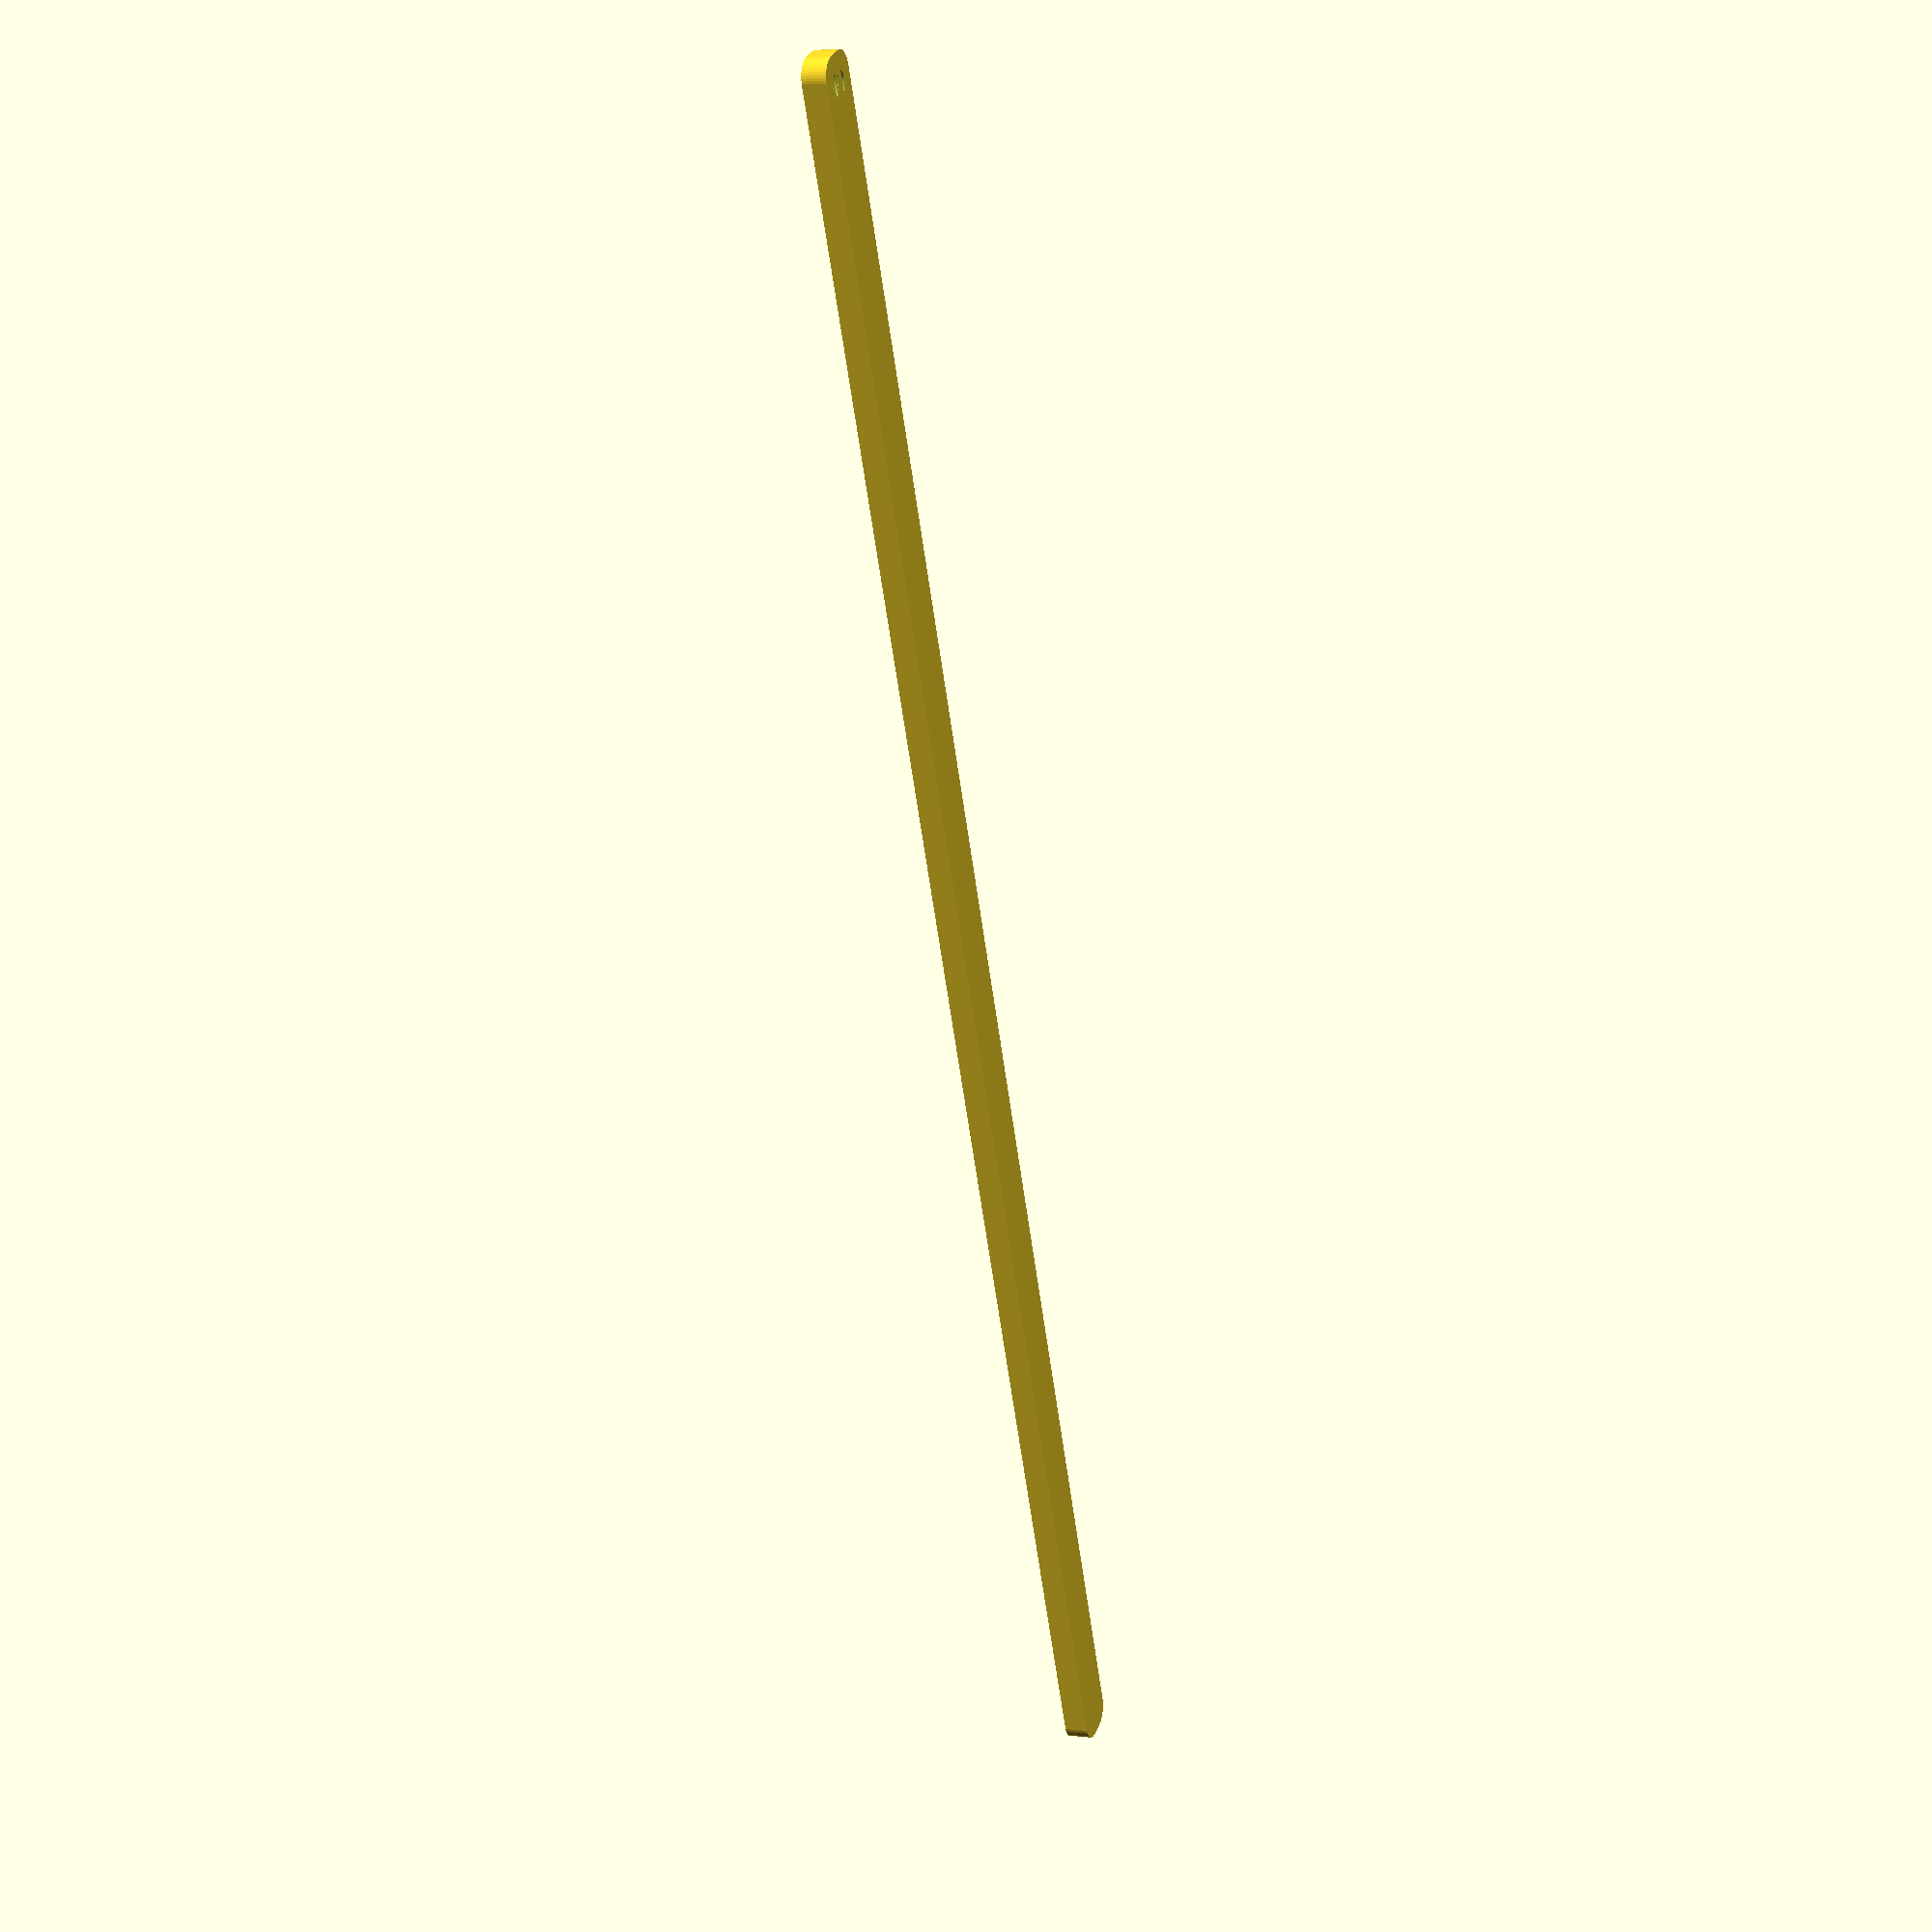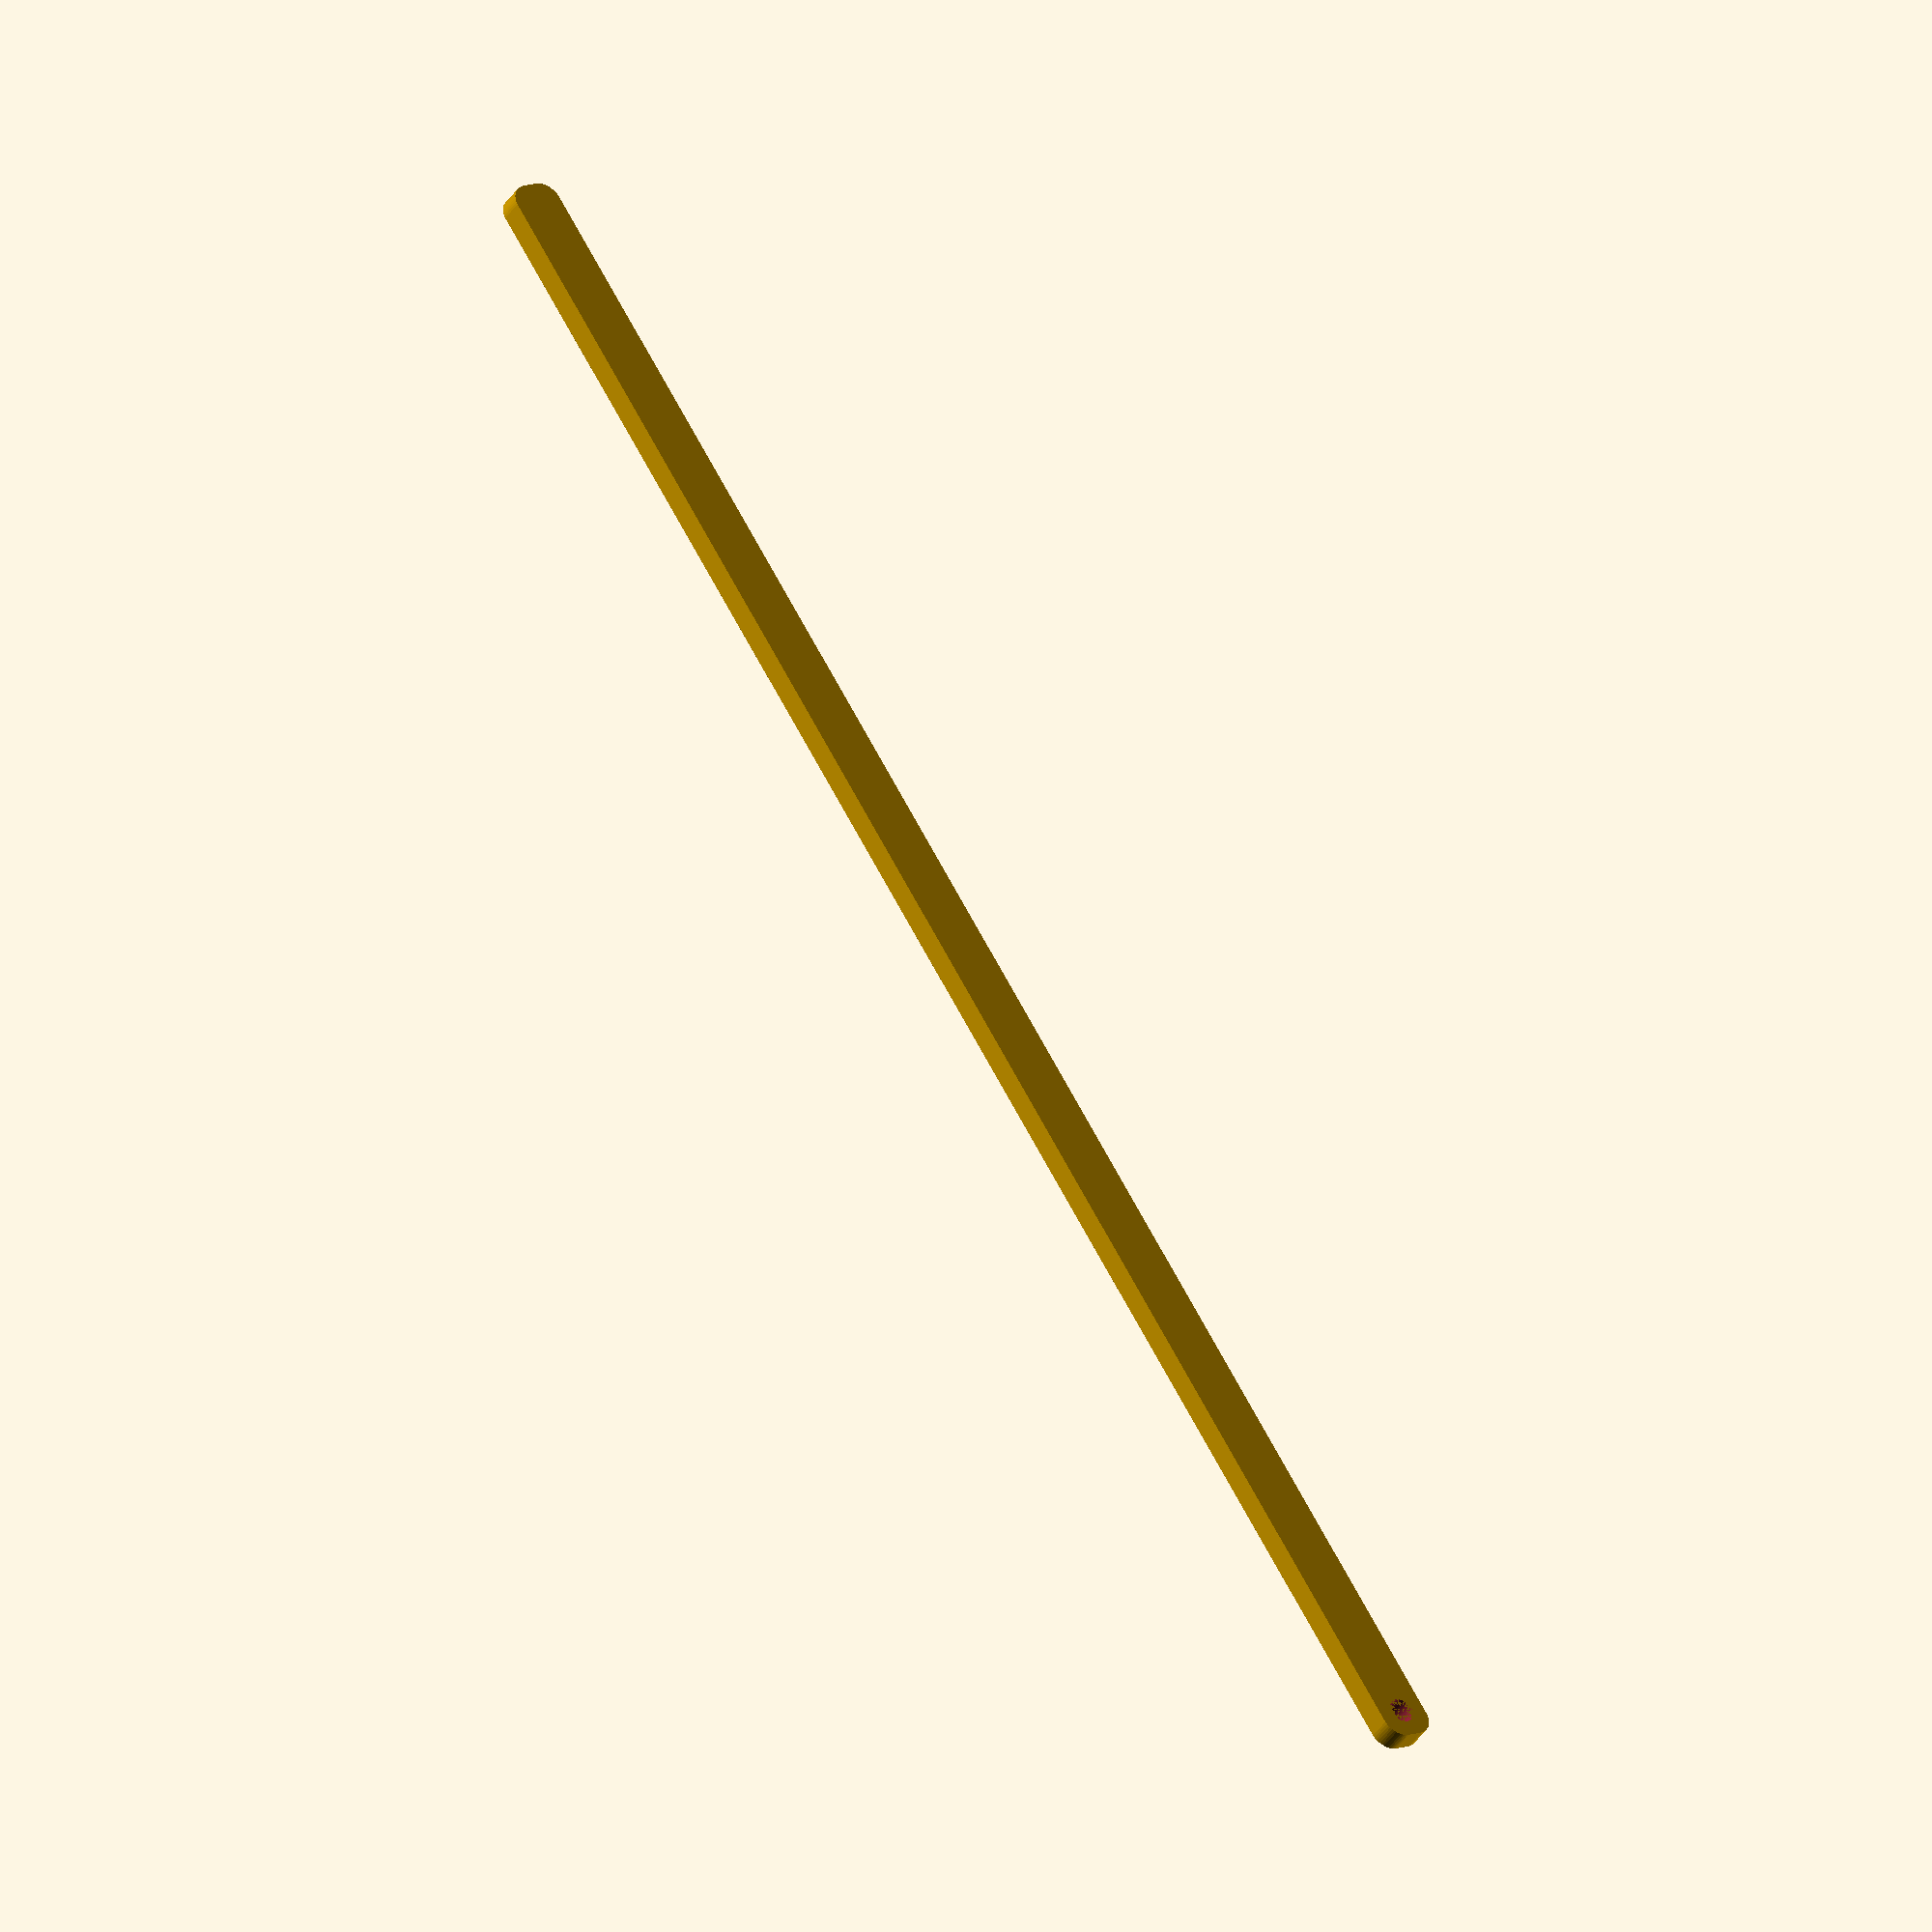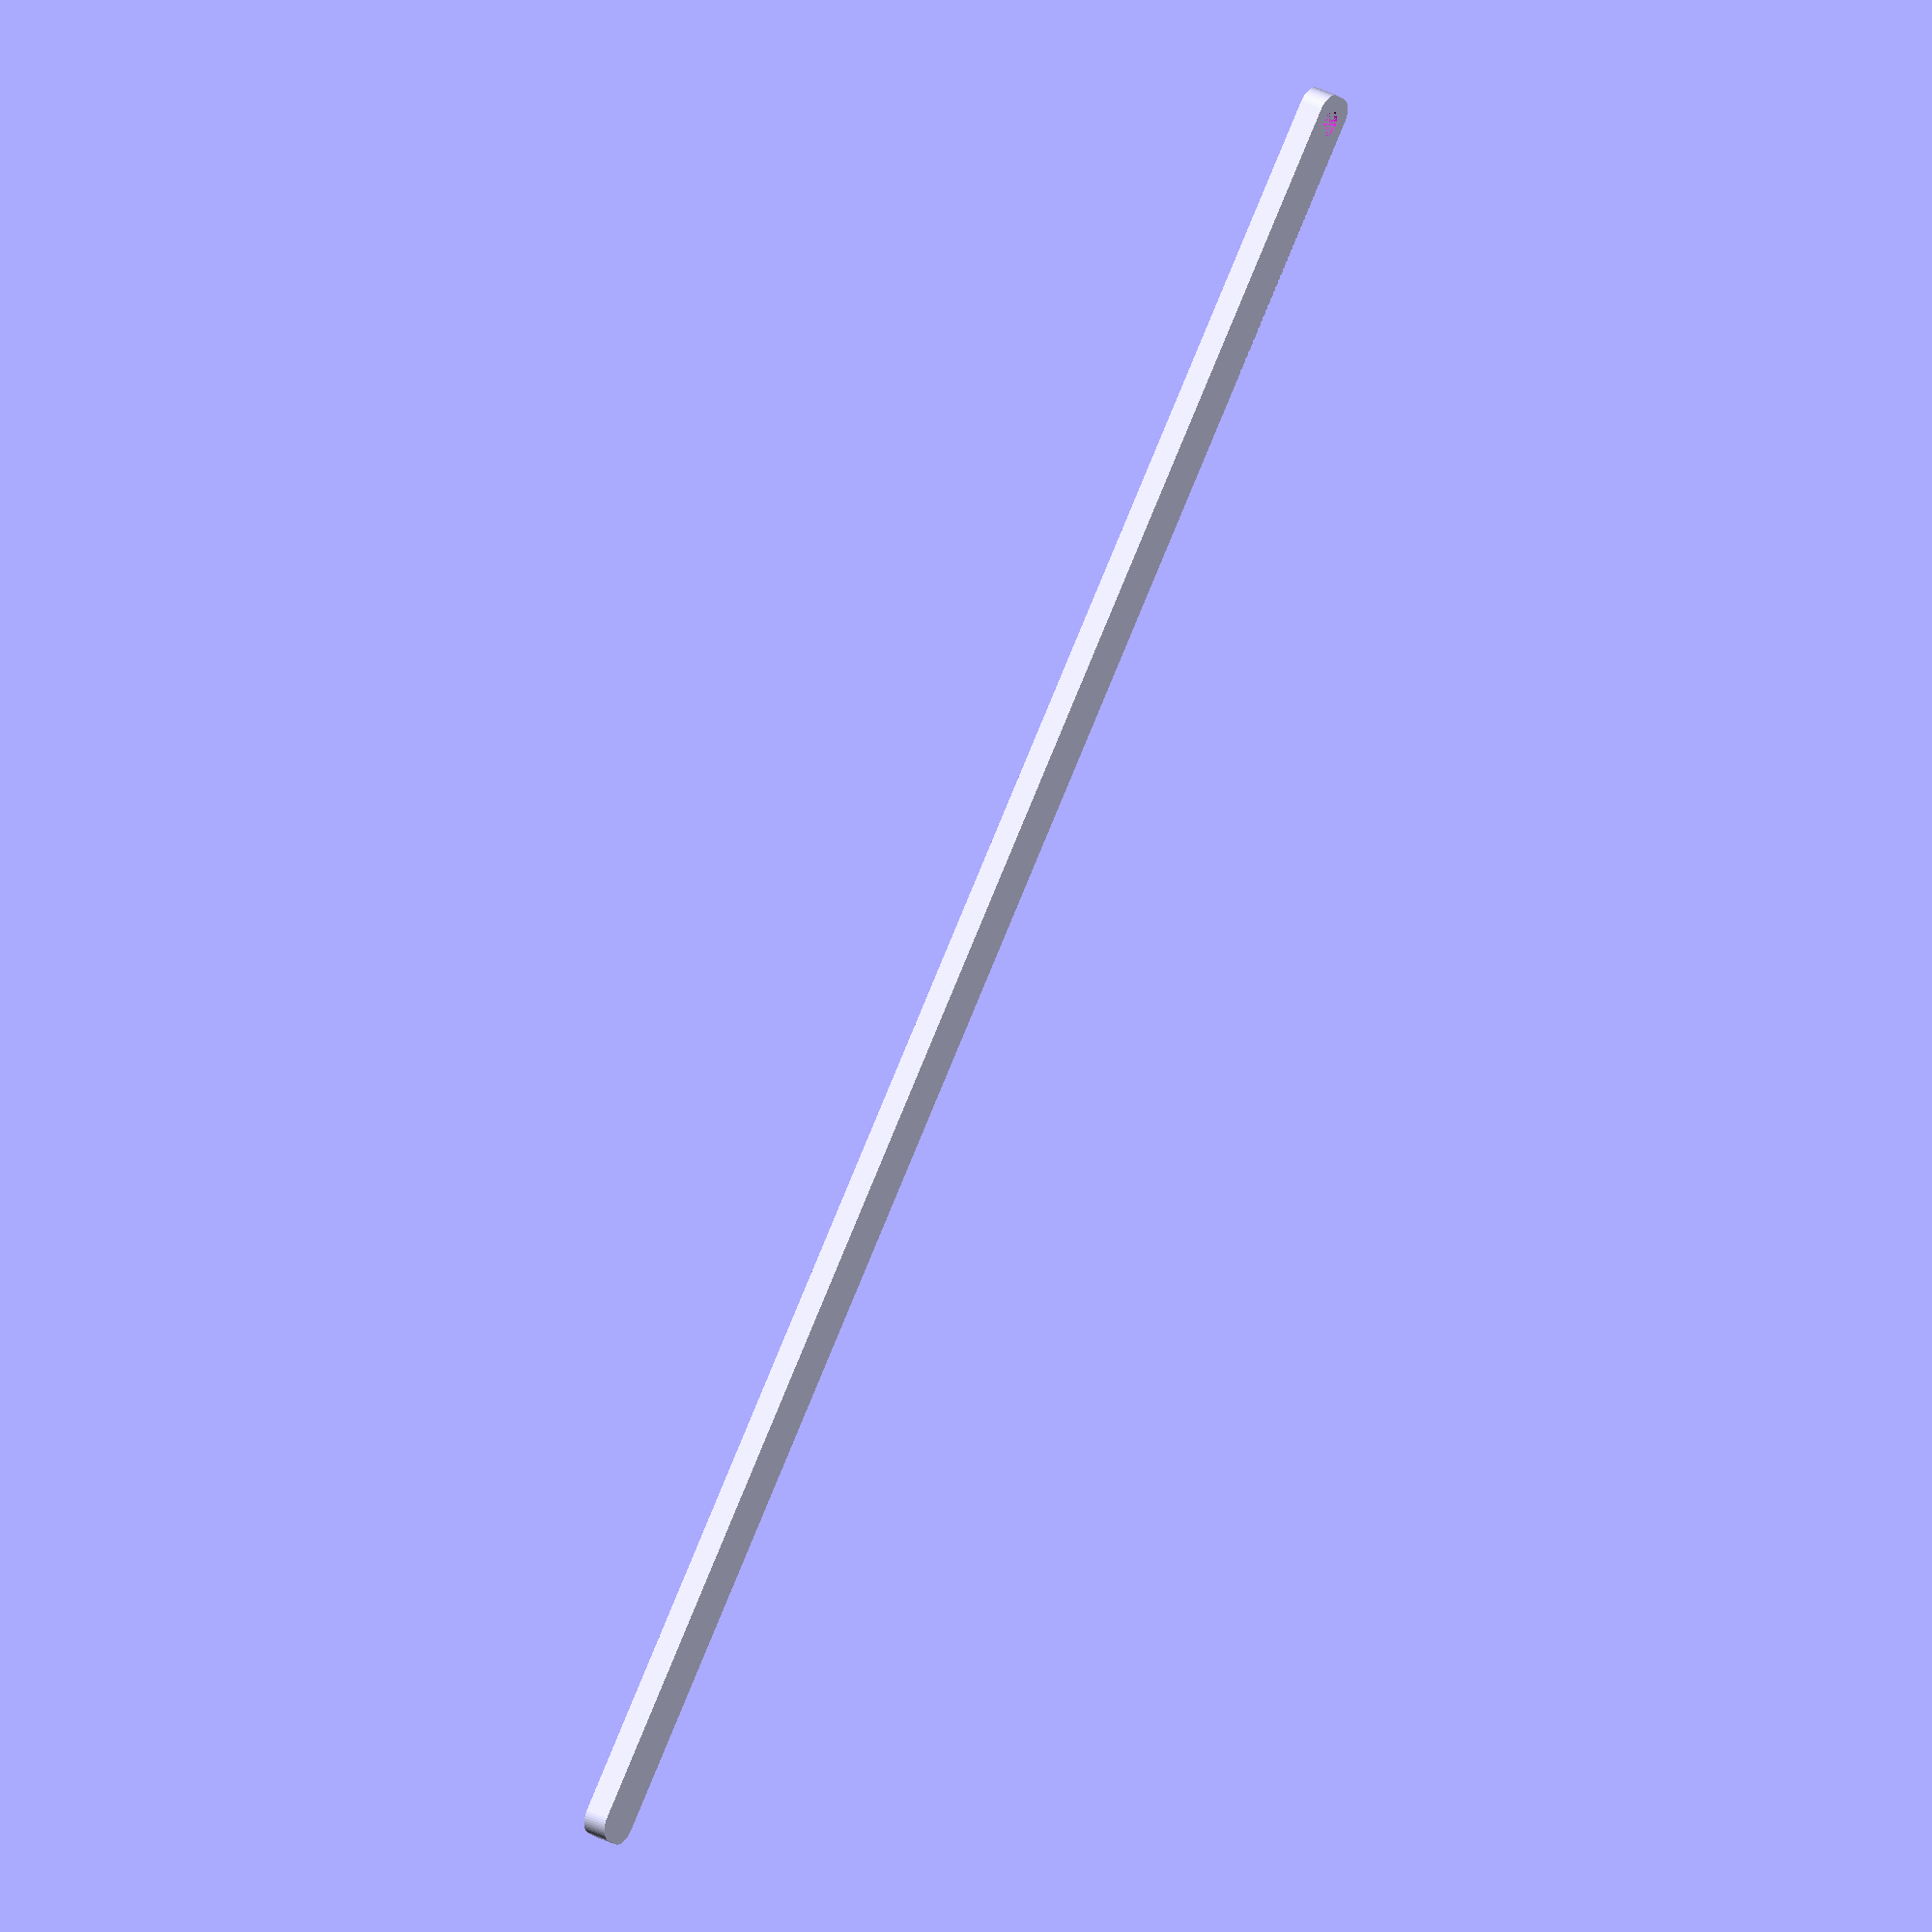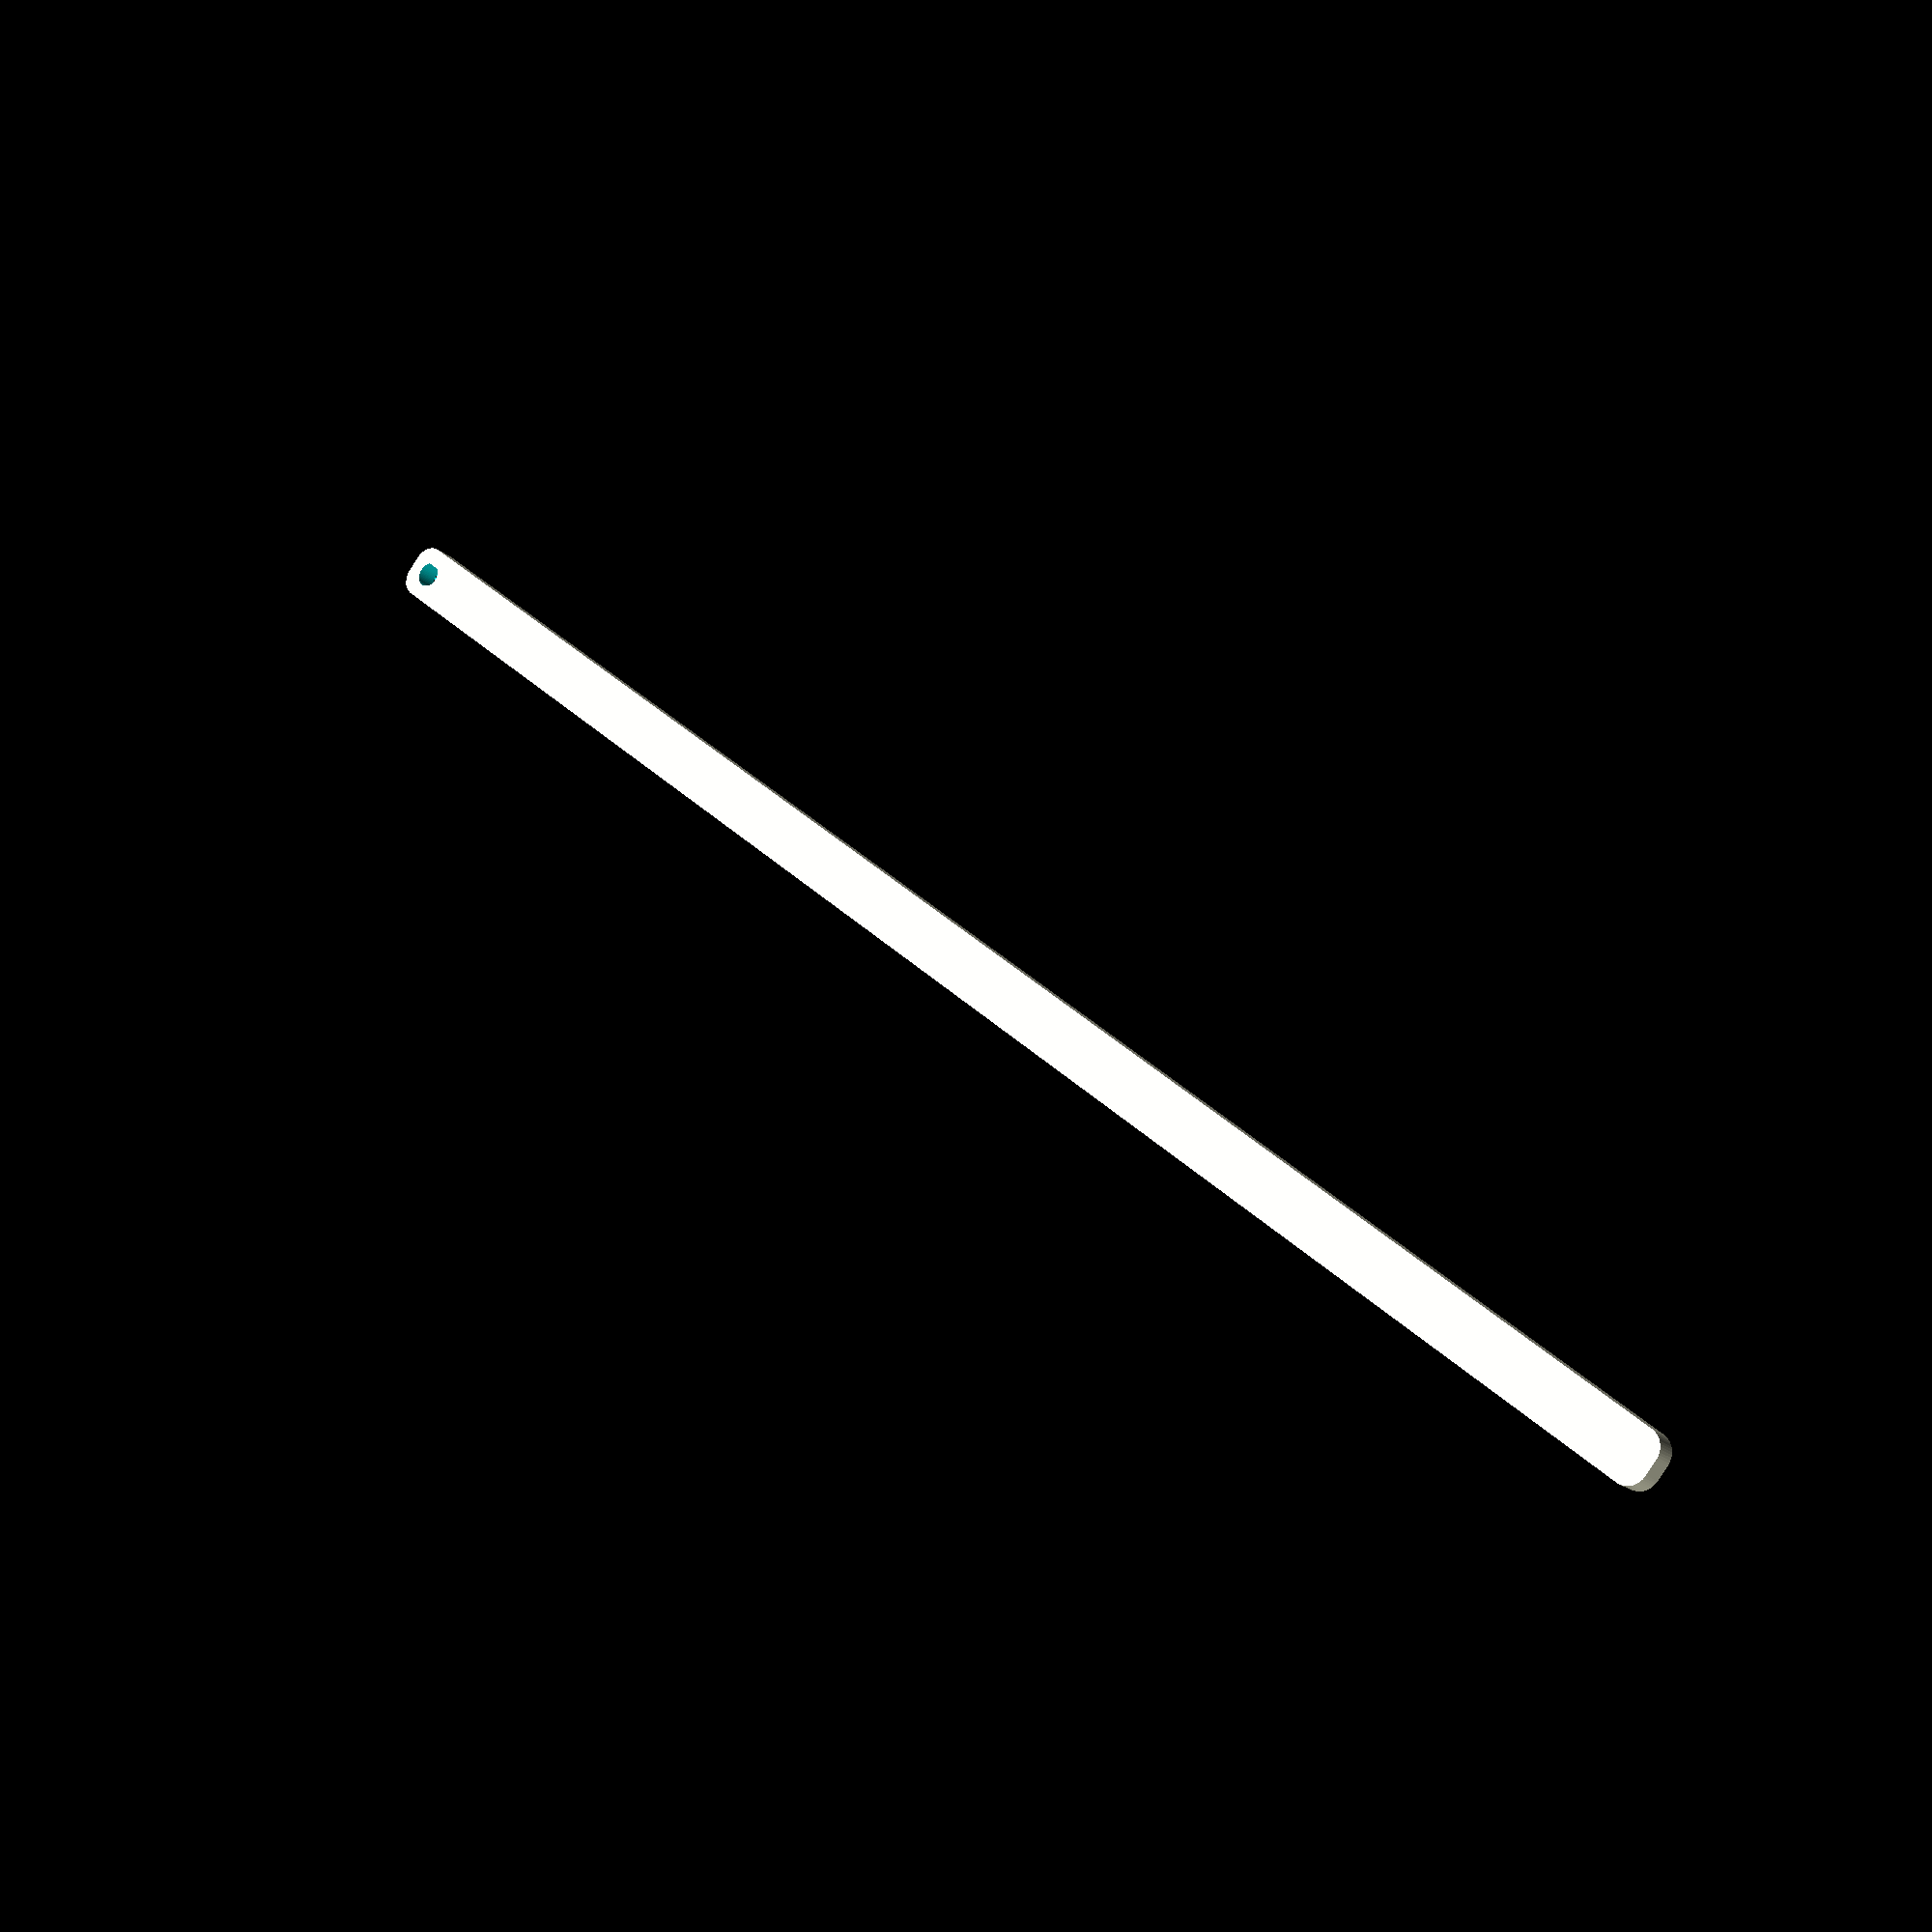
<openscad>
$fn = 50;


difference() {
	union() {
		hull() {
			translate(v = [-227.0000000000, 2.0000000000, 0]) {
				cylinder(h = 6, r = 5);
			}
			translate(v = [227.0000000000, 2.0000000000, 0]) {
				cylinder(h = 6, r = 5);
			}
			translate(v = [-227.0000000000, -2.0000000000, 0]) {
				cylinder(h = 6, r = 5);
			}
			translate(v = [227.0000000000, -2.0000000000, 0]) {
				cylinder(h = 6, r = 5);
			}
		}
	}
	union() {
		translate(v = [-225.0000000000, 0.0000000000, 0]) {
			cylinder(h = 6, r = 3.2500000000);
		}
		translate(v = [-225.0000000000, 0.0000000000, 0]) {
			cylinder(h = 6, r = 1.8000000000);
		}
		translate(v = [-225.0000000000, 0.0000000000, 0]) {
			cylinder(h = 6, r = 1.8000000000);
		}
		translate(v = [-225.0000000000, 0.0000000000, 0]) {
			cylinder(h = 6, r = 1.8000000000);
		}
	}
}
</openscad>
<views>
elev=174.2 azim=293.2 roll=69.4 proj=p view=solid
elev=220.3 azim=122.8 roll=30.3 proj=o view=solid
elev=146.1 azim=227.3 roll=55.4 proj=o view=solid
elev=19.4 azim=139.9 roll=212.7 proj=p view=solid
</views>
